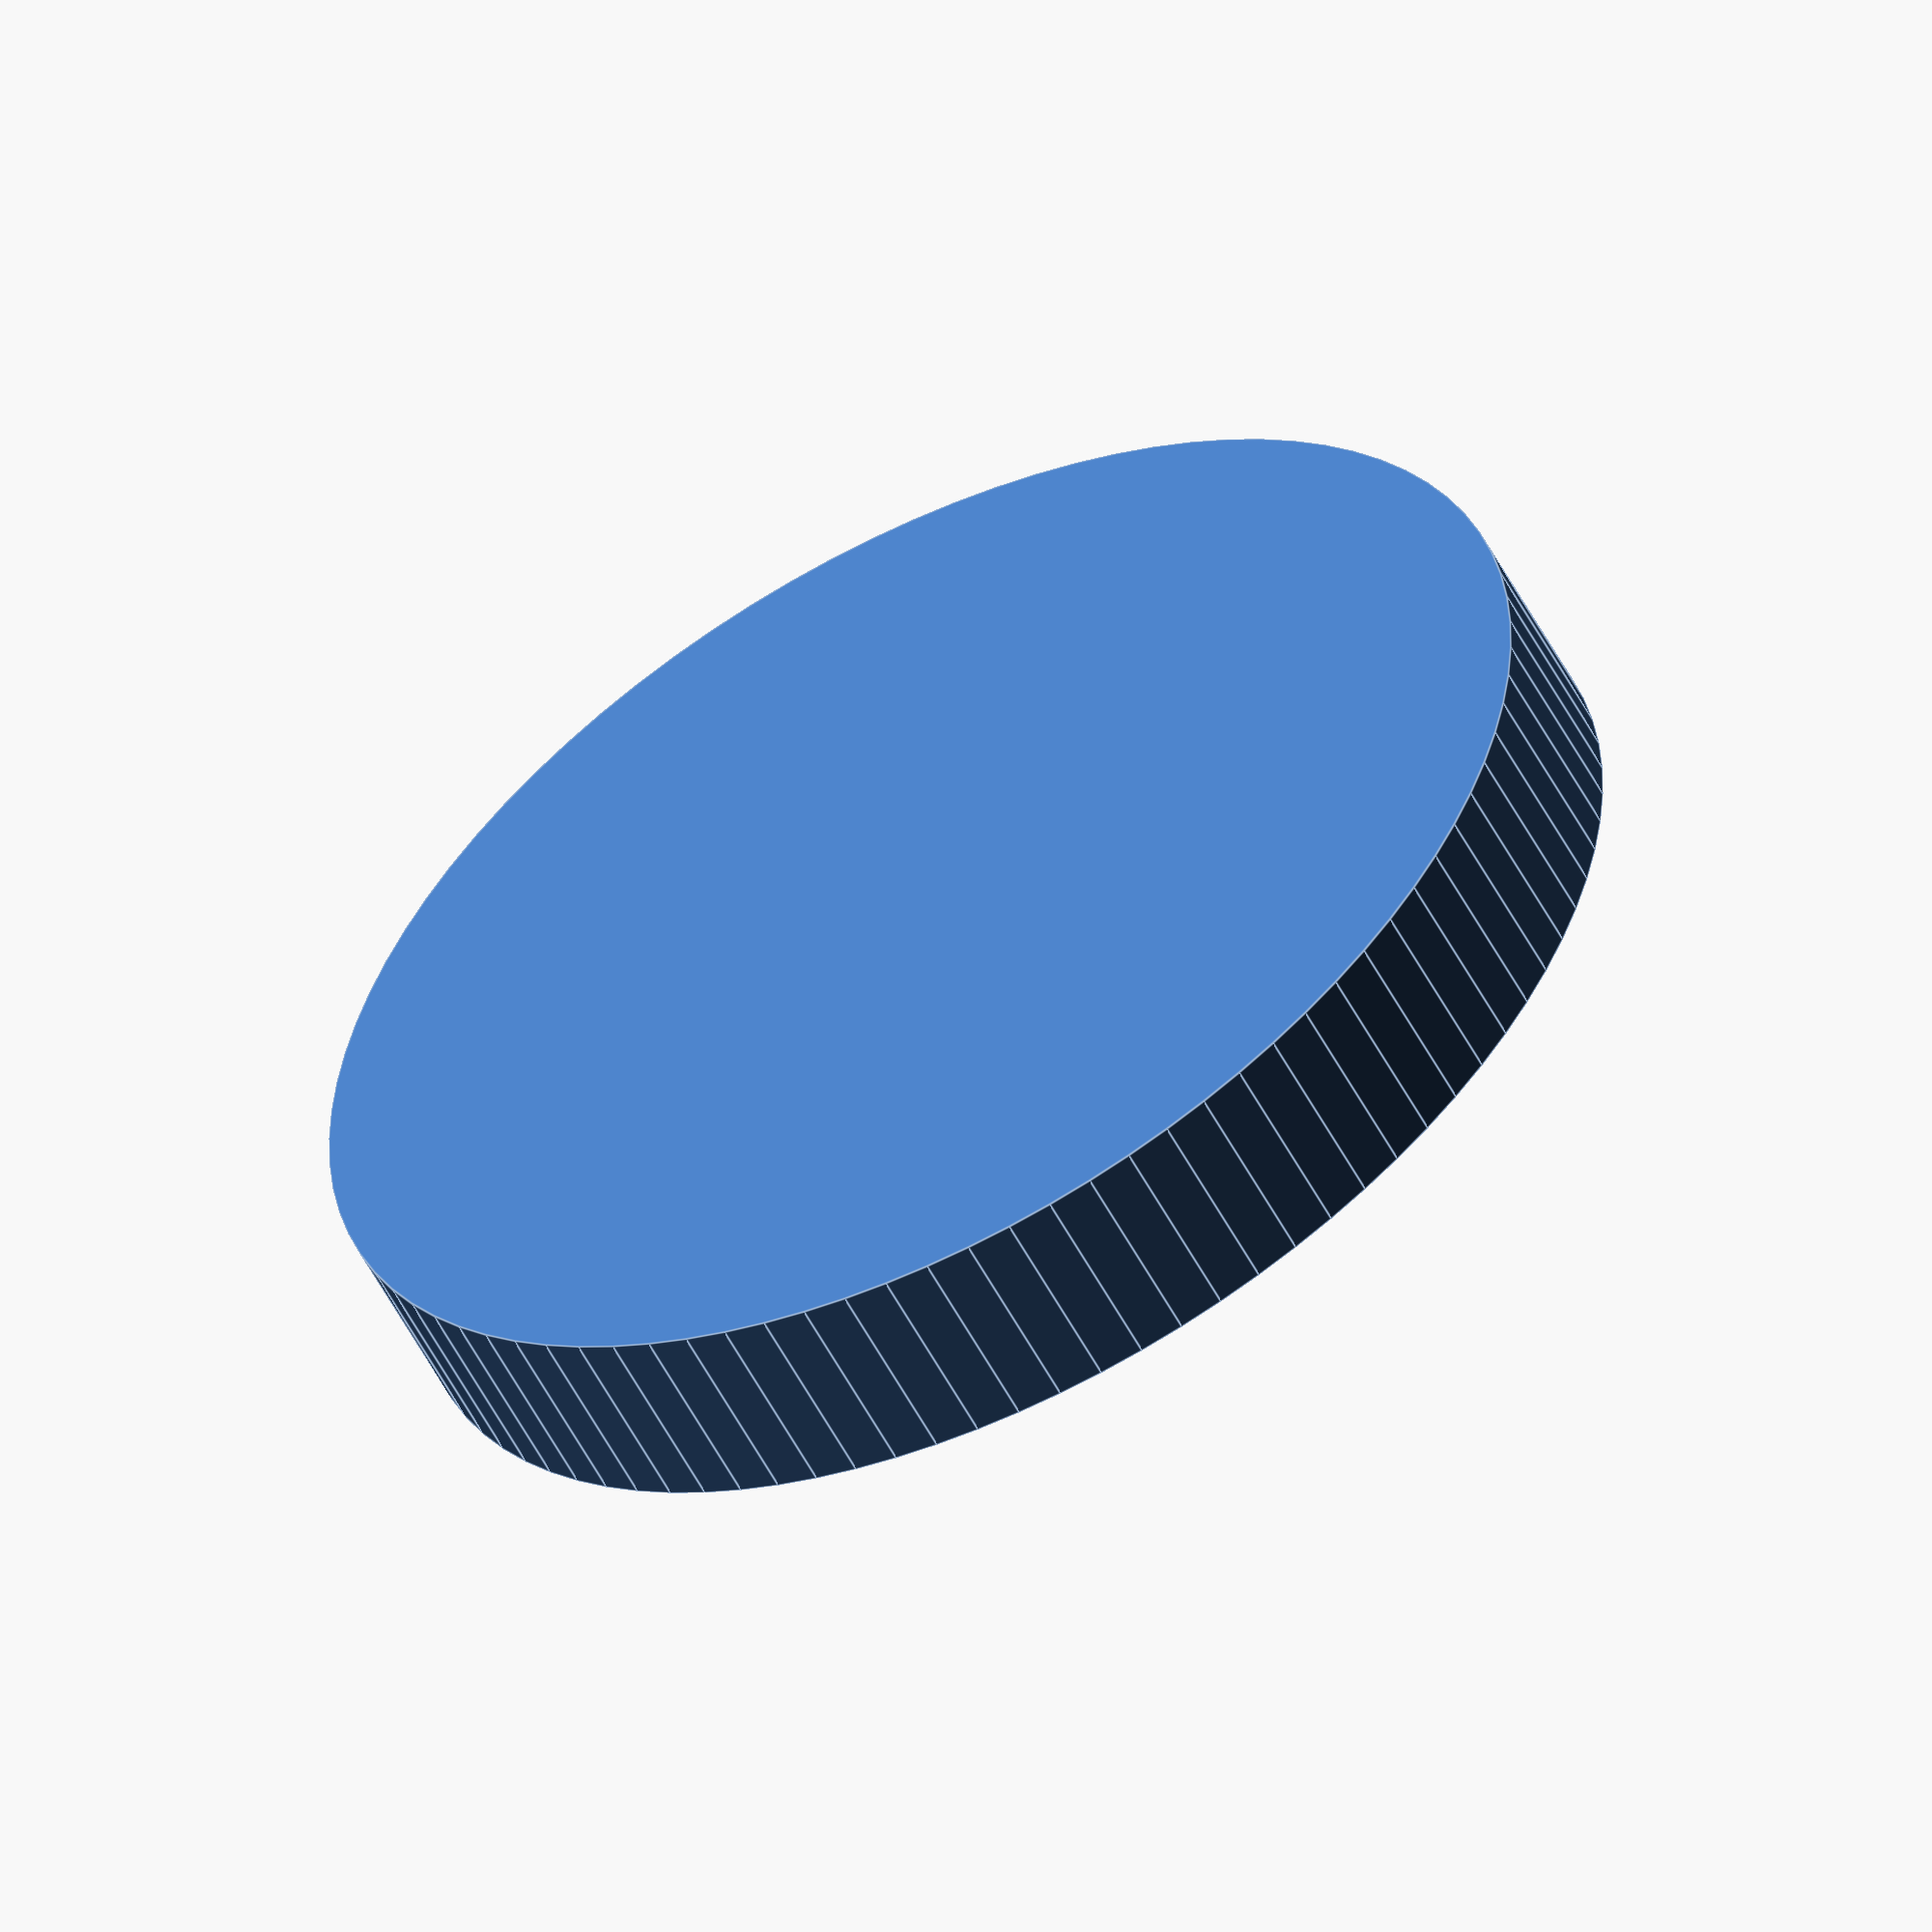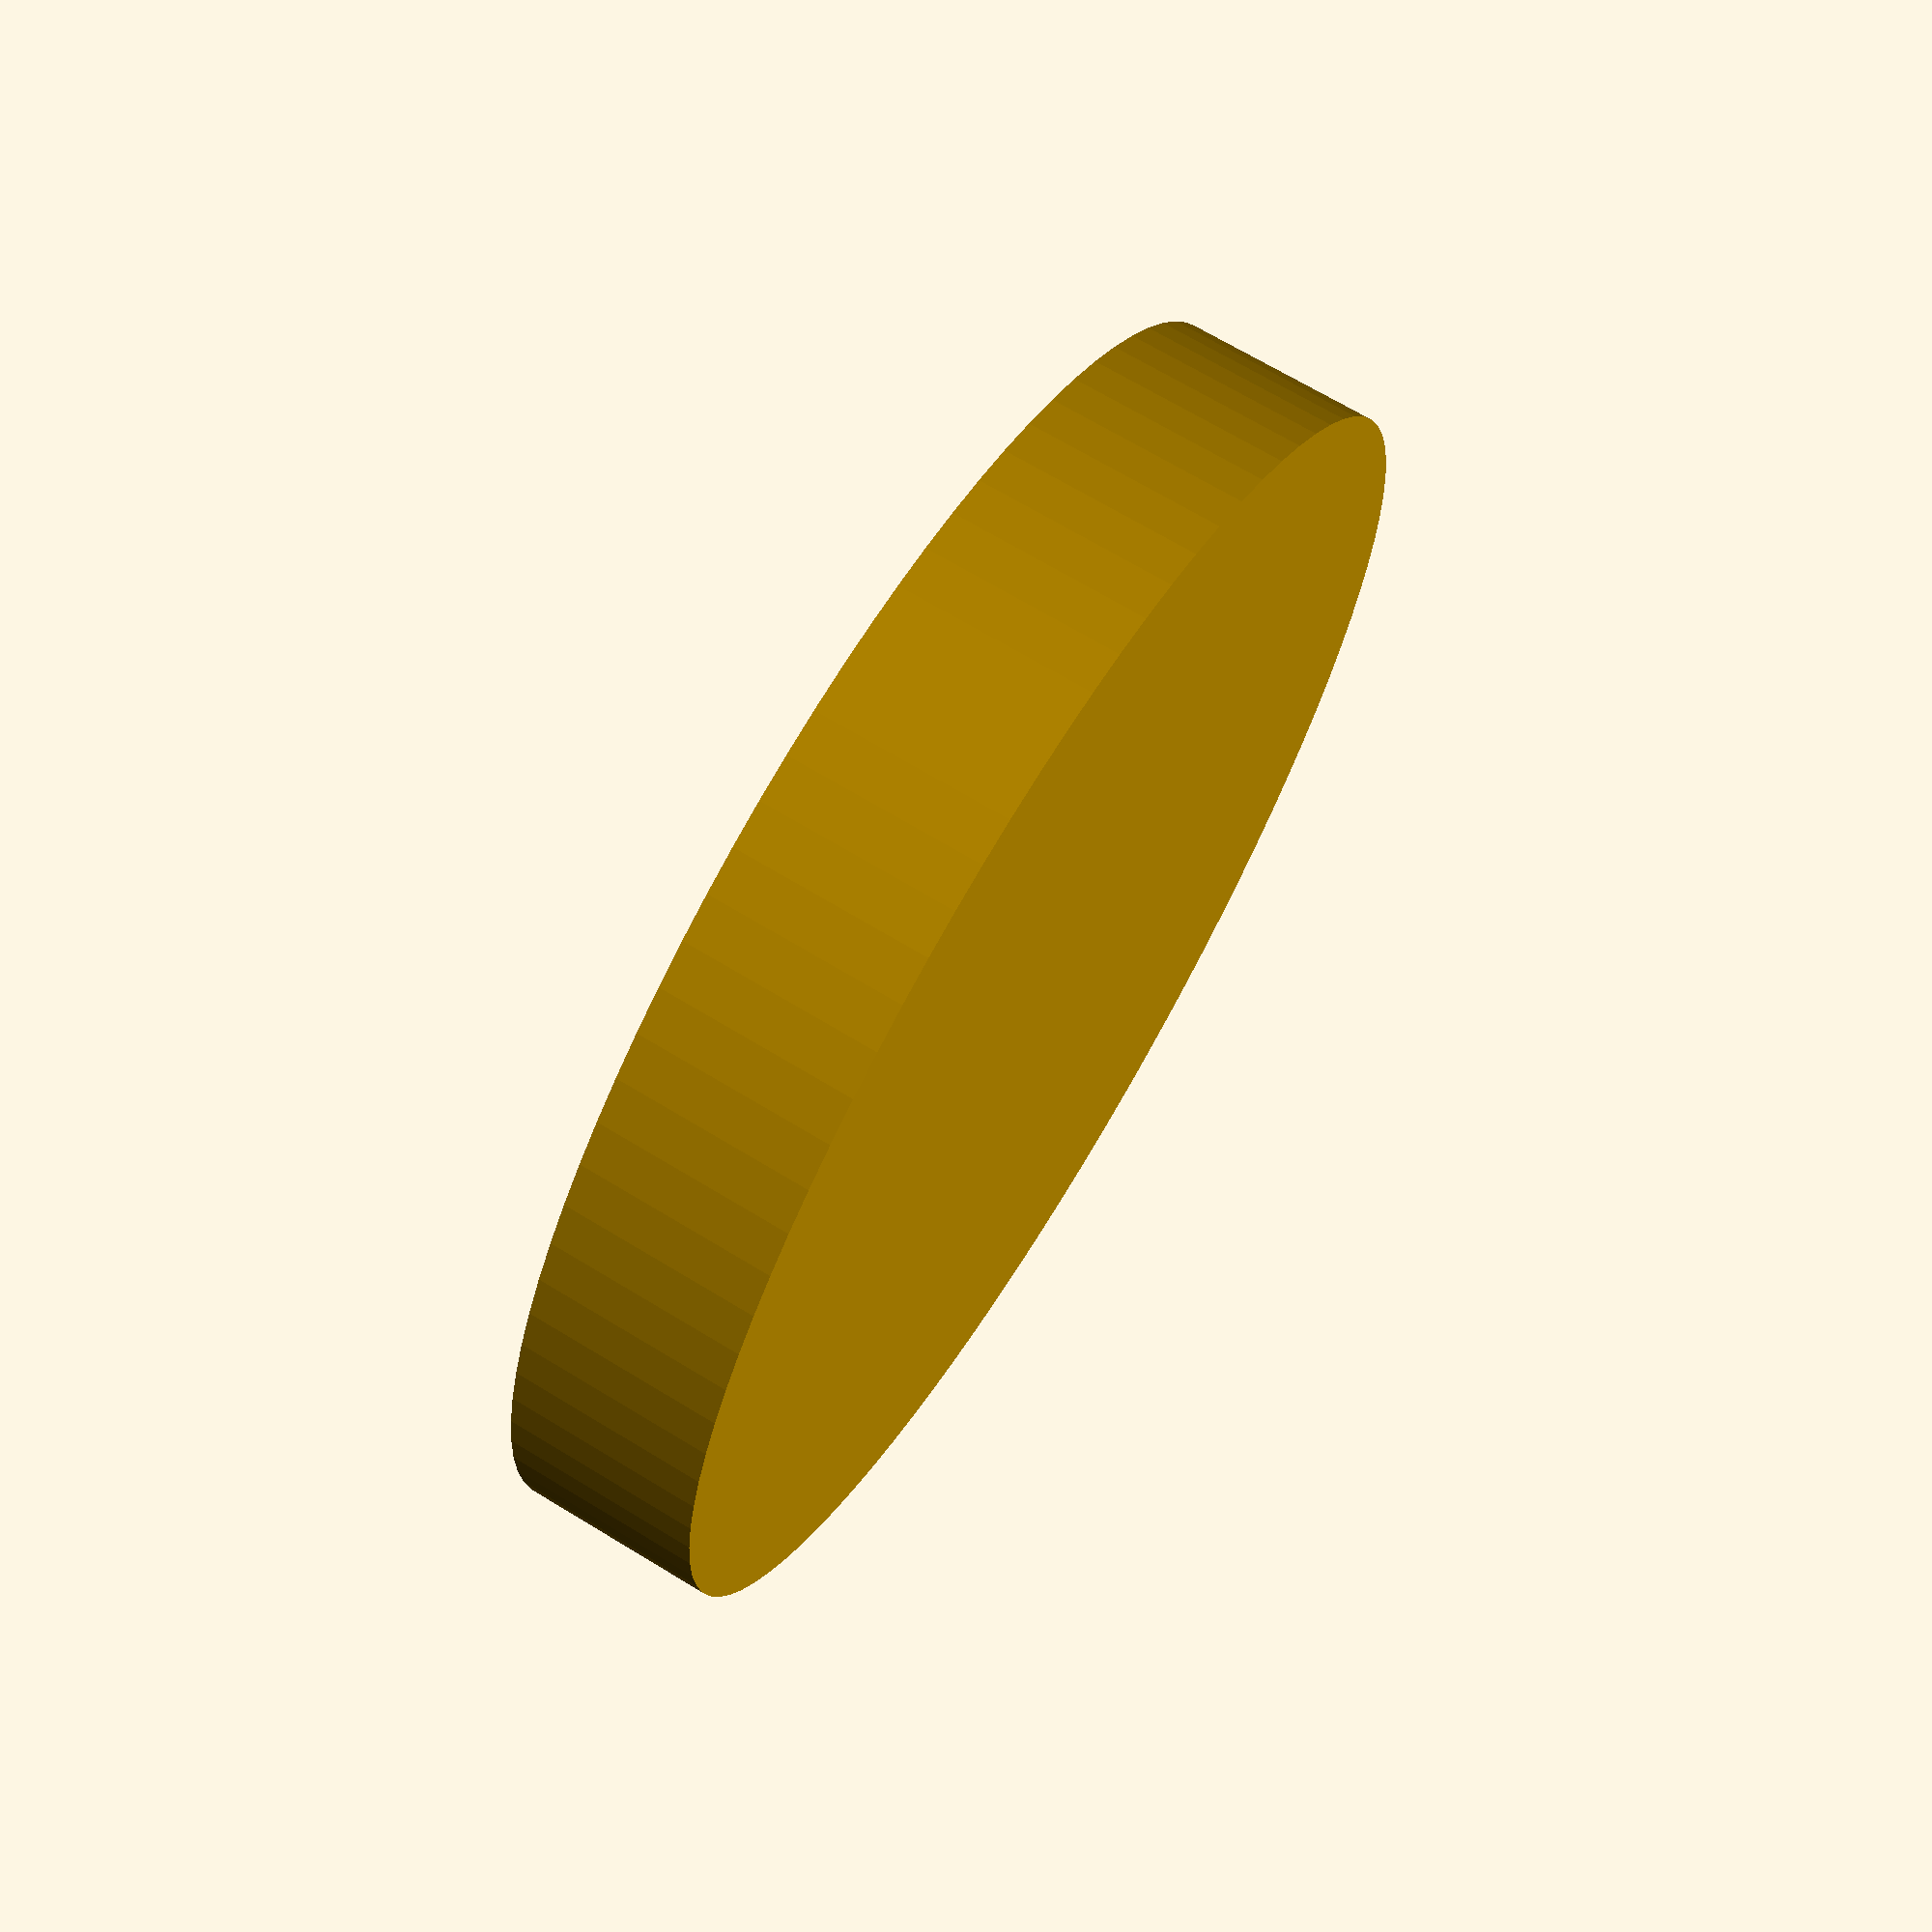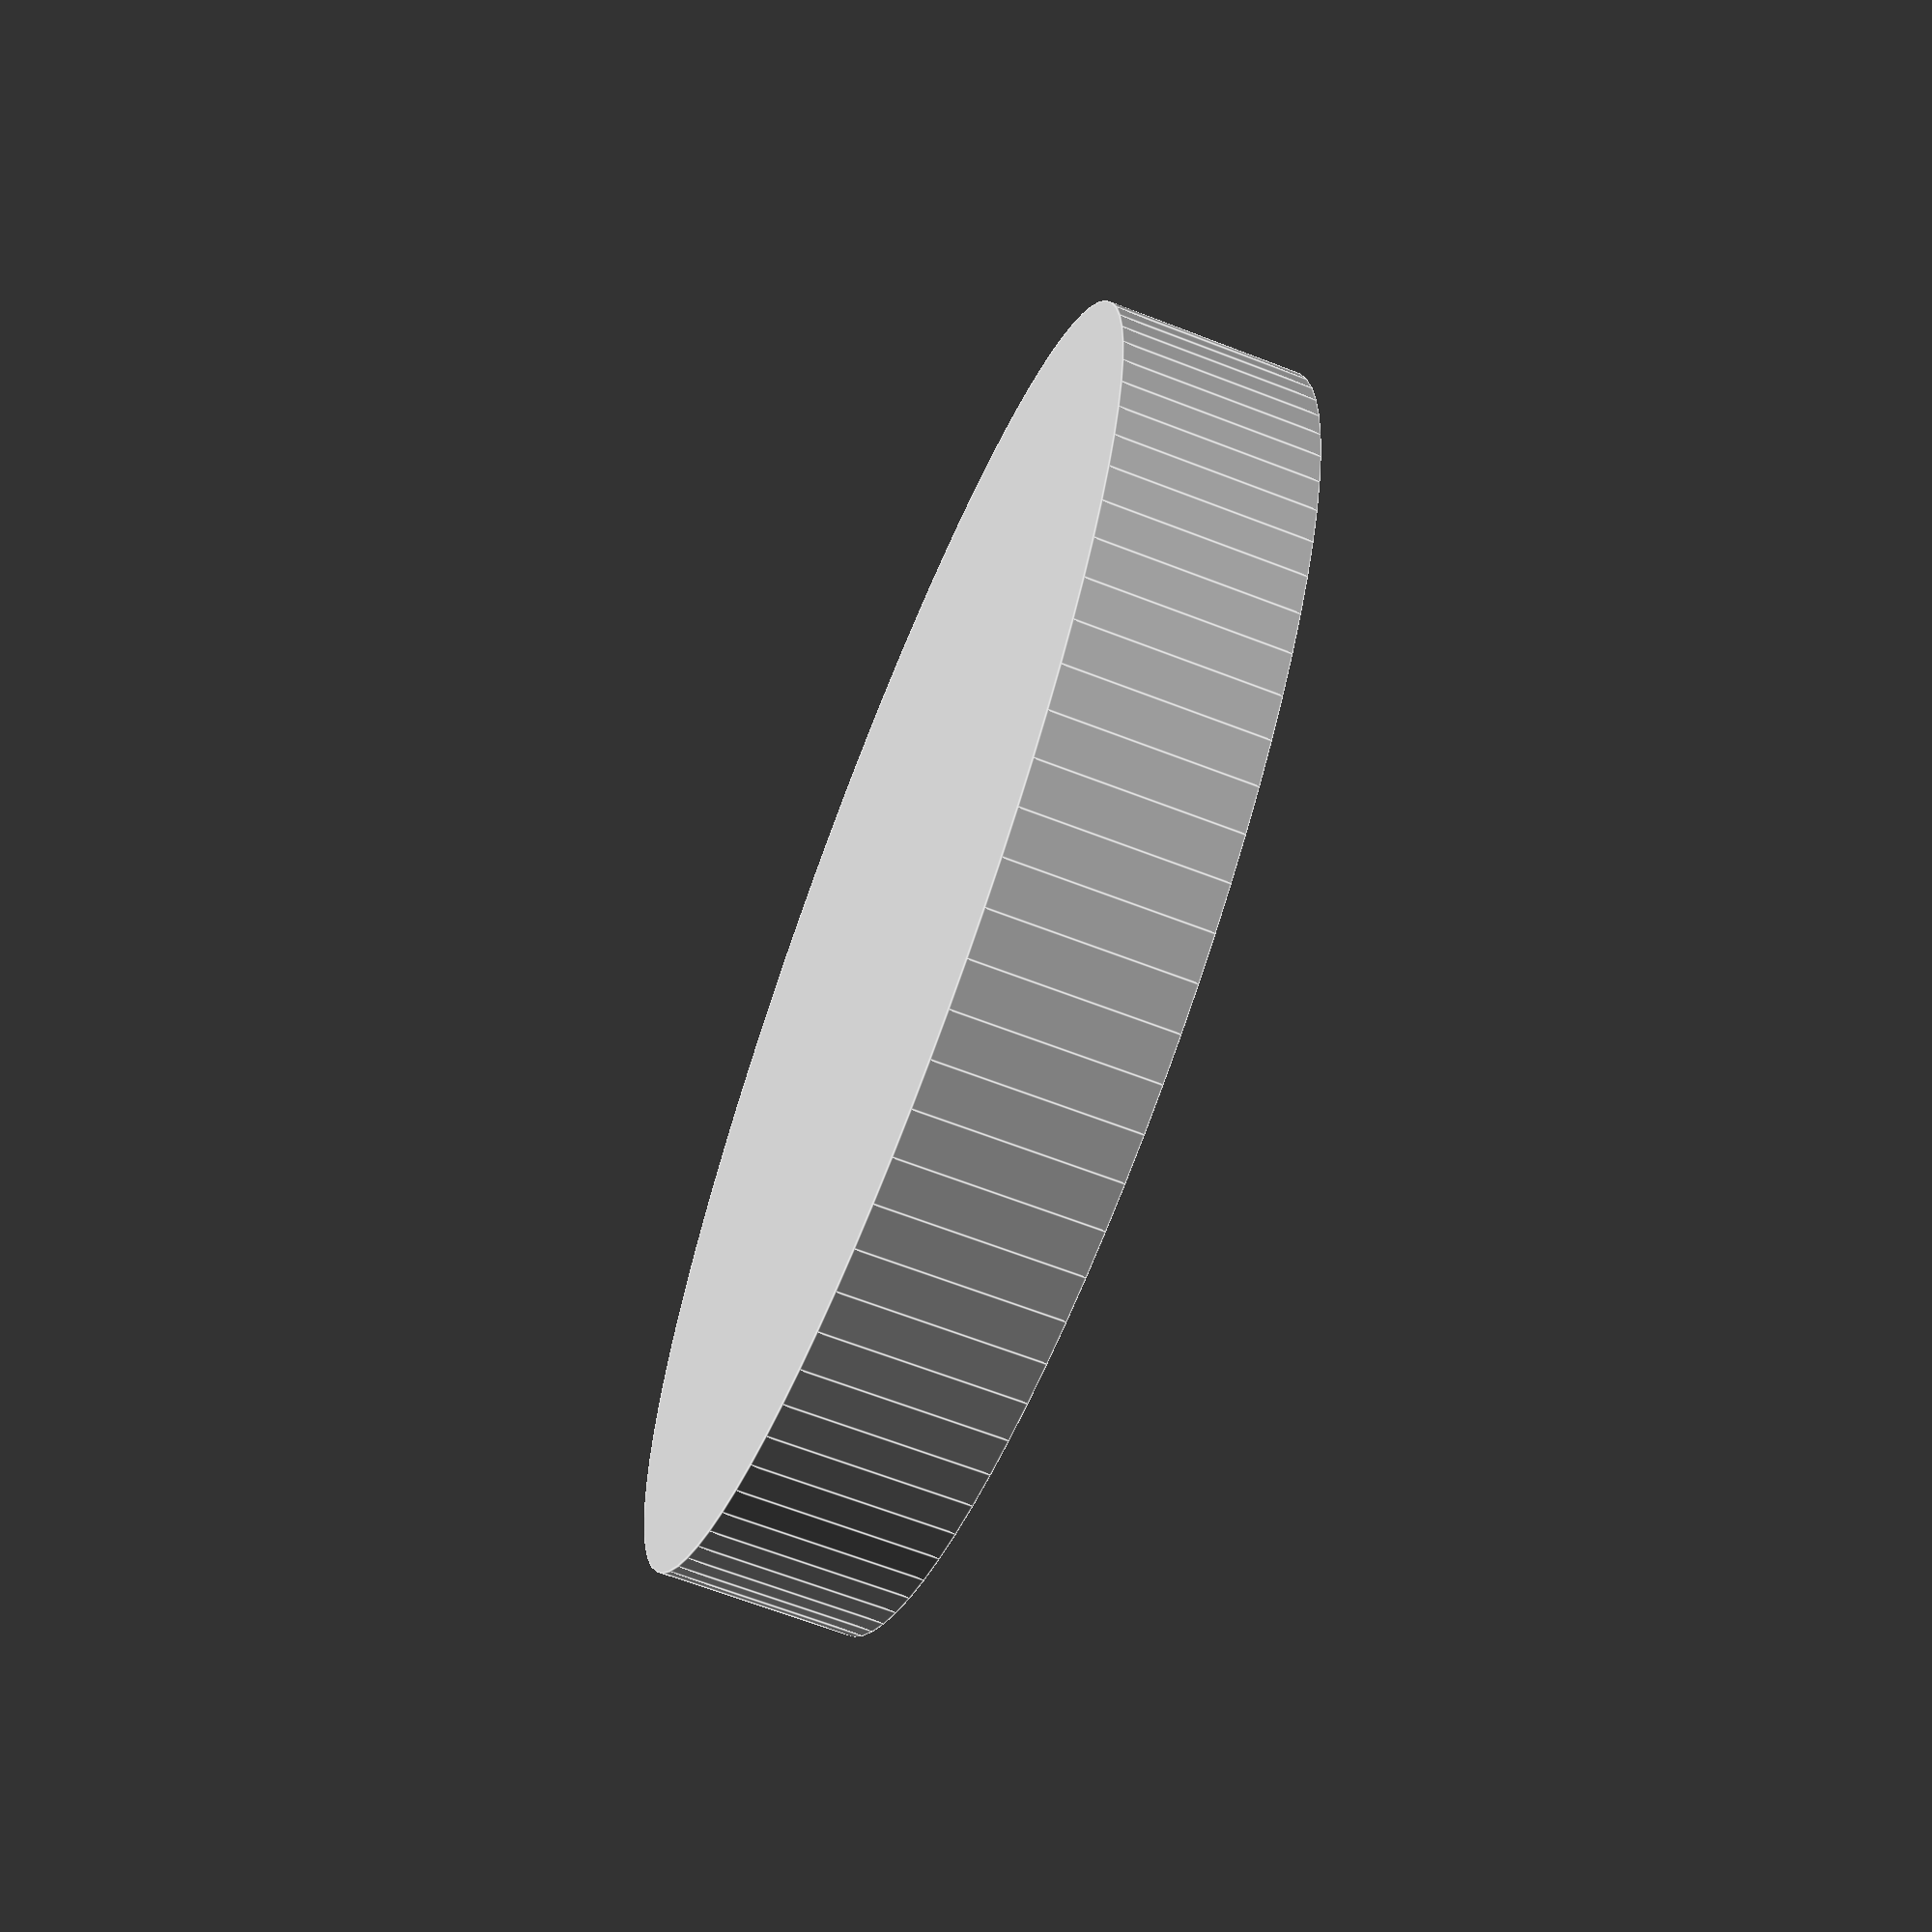
<openscad>
$fa=4; // default minimum facet angle is now 0.5
$fs=0.05; // default minimum facet size is now 0.05 mm

difference() {
  cylinder(r = 50, h=15);
  for (i=[0:36:360]) {
    rotate([0, 25, i]) translate([30, 0, 17.5]) cube([4.5, 11, 20]);
  }  
}
</openscad>
<views>
elev=235.6 azim=54.7 roll=332.5 proj=o view=edges
elev=111.9 azim=169.8 roll=58.6 proj=p view=solid
elev=246.2 azim=24.9 roll=291.2 proj=p view=edges
</views>
